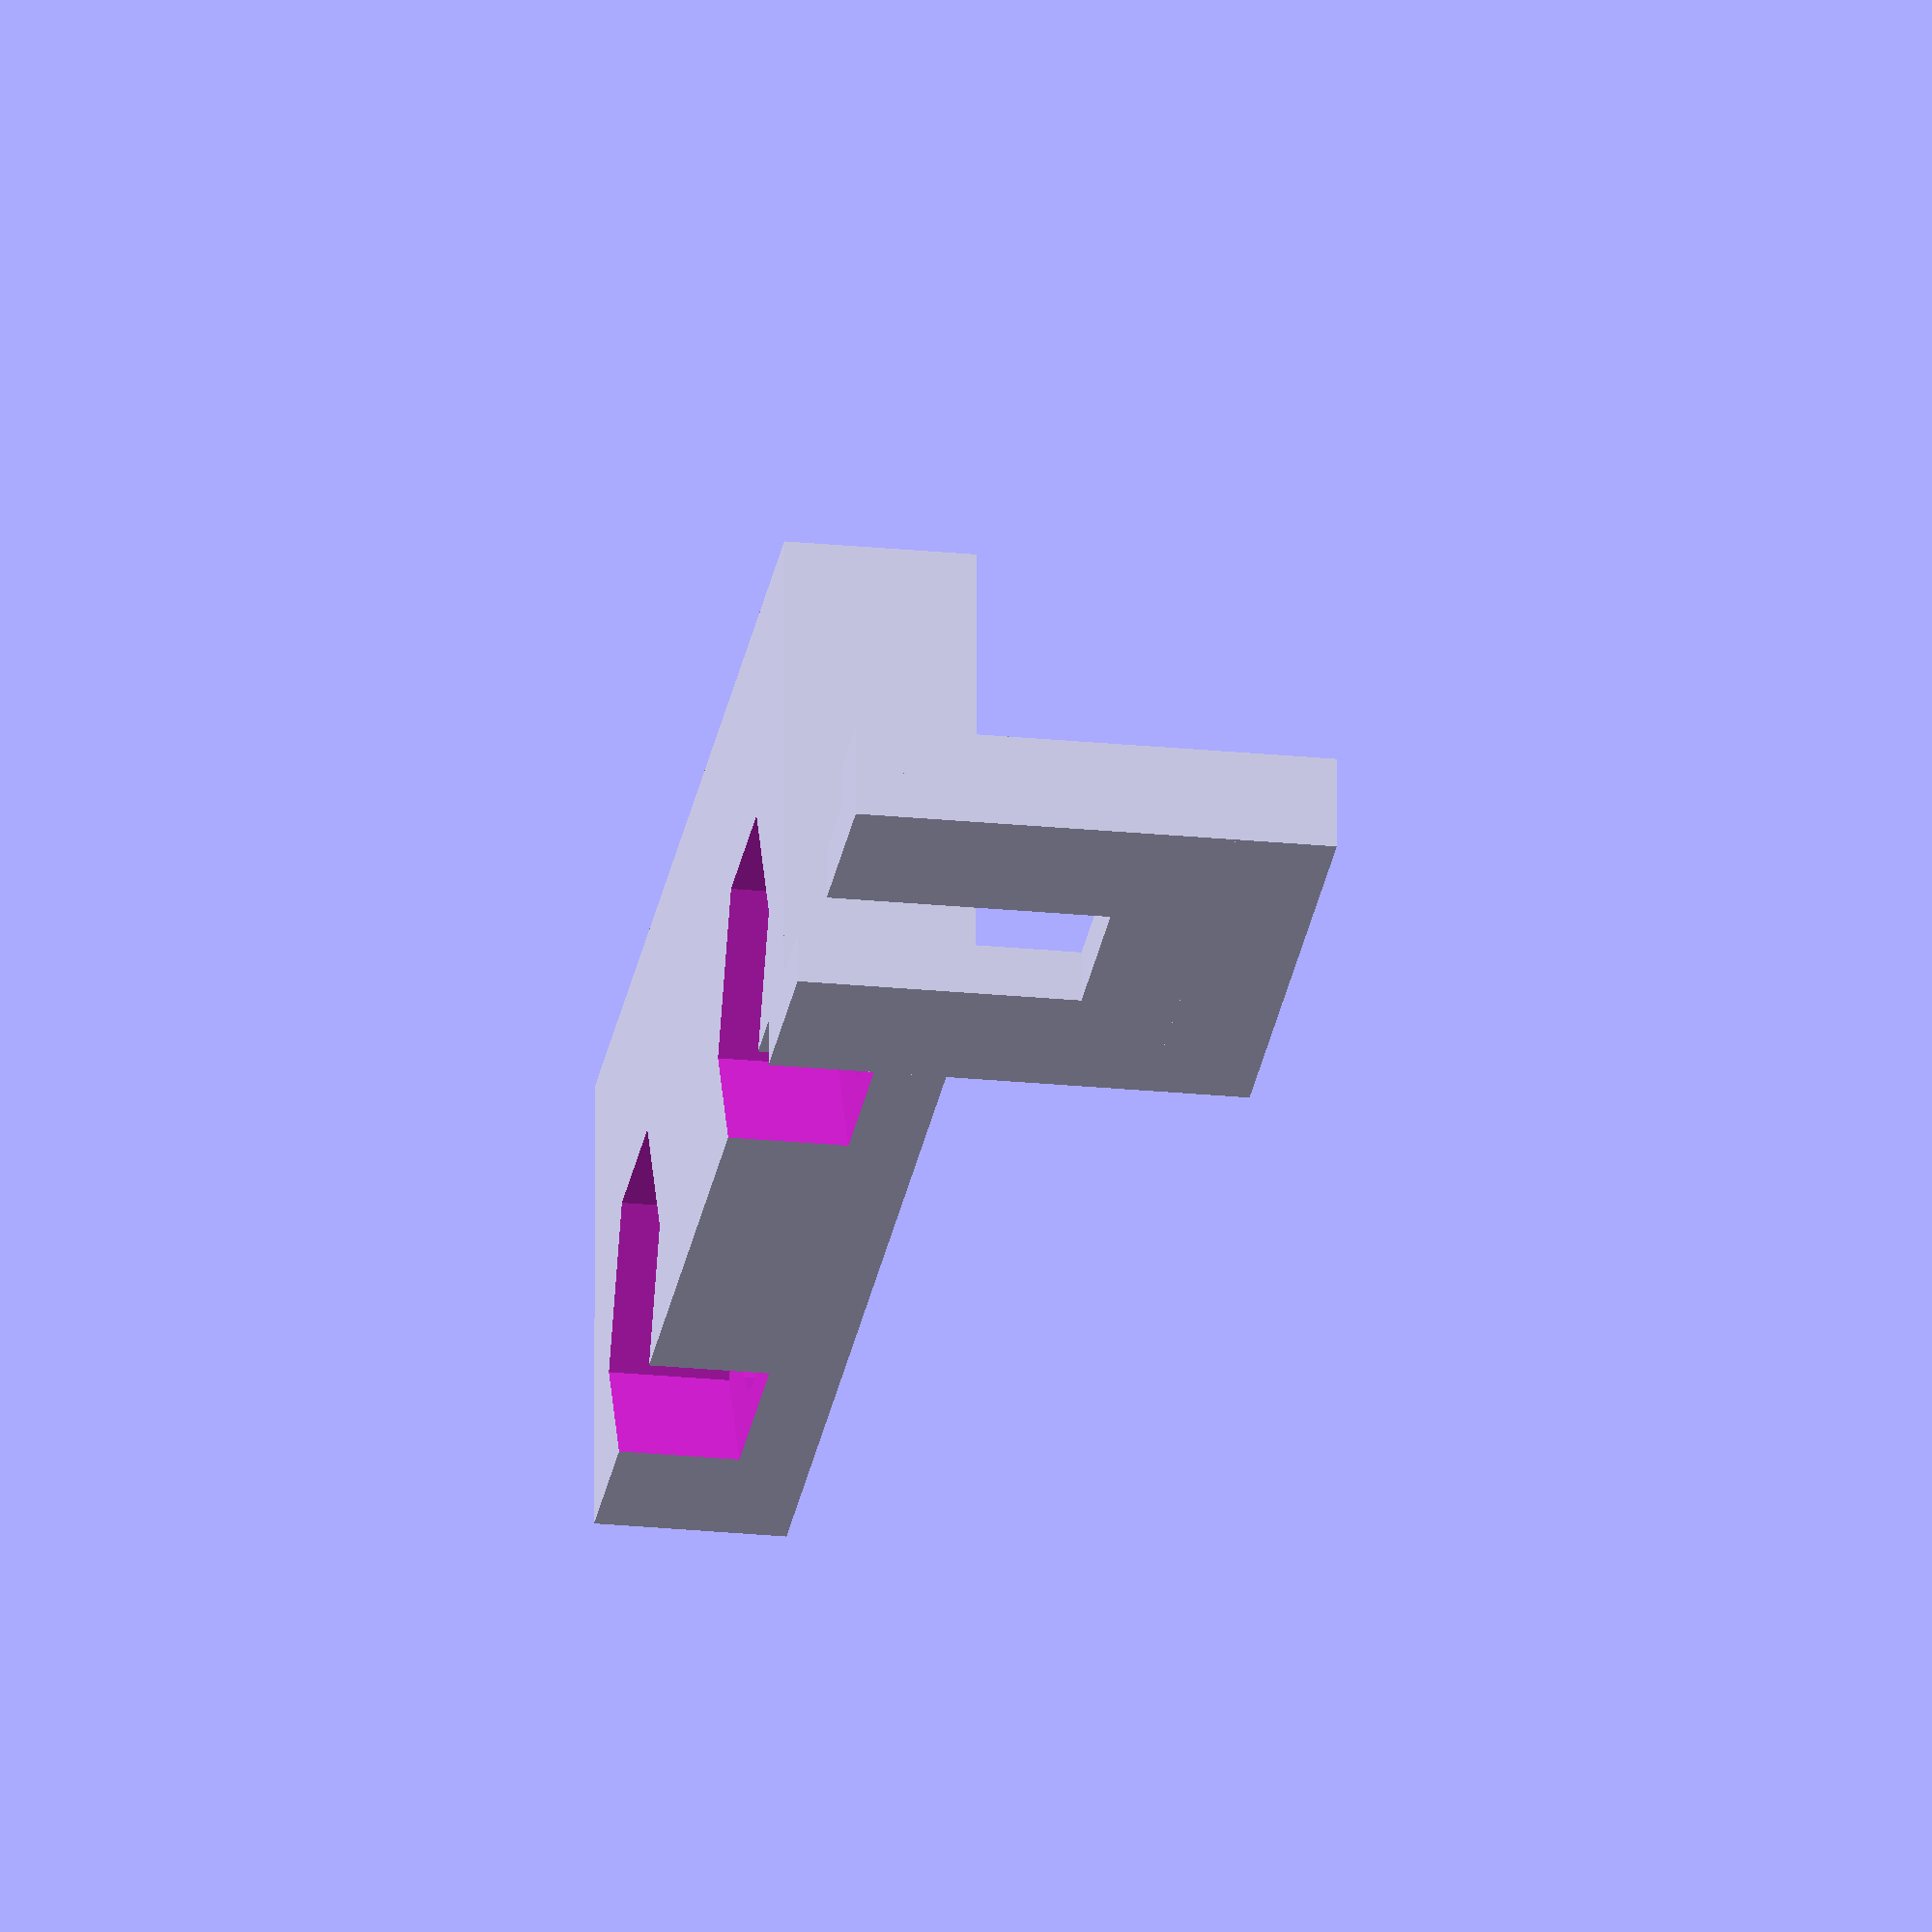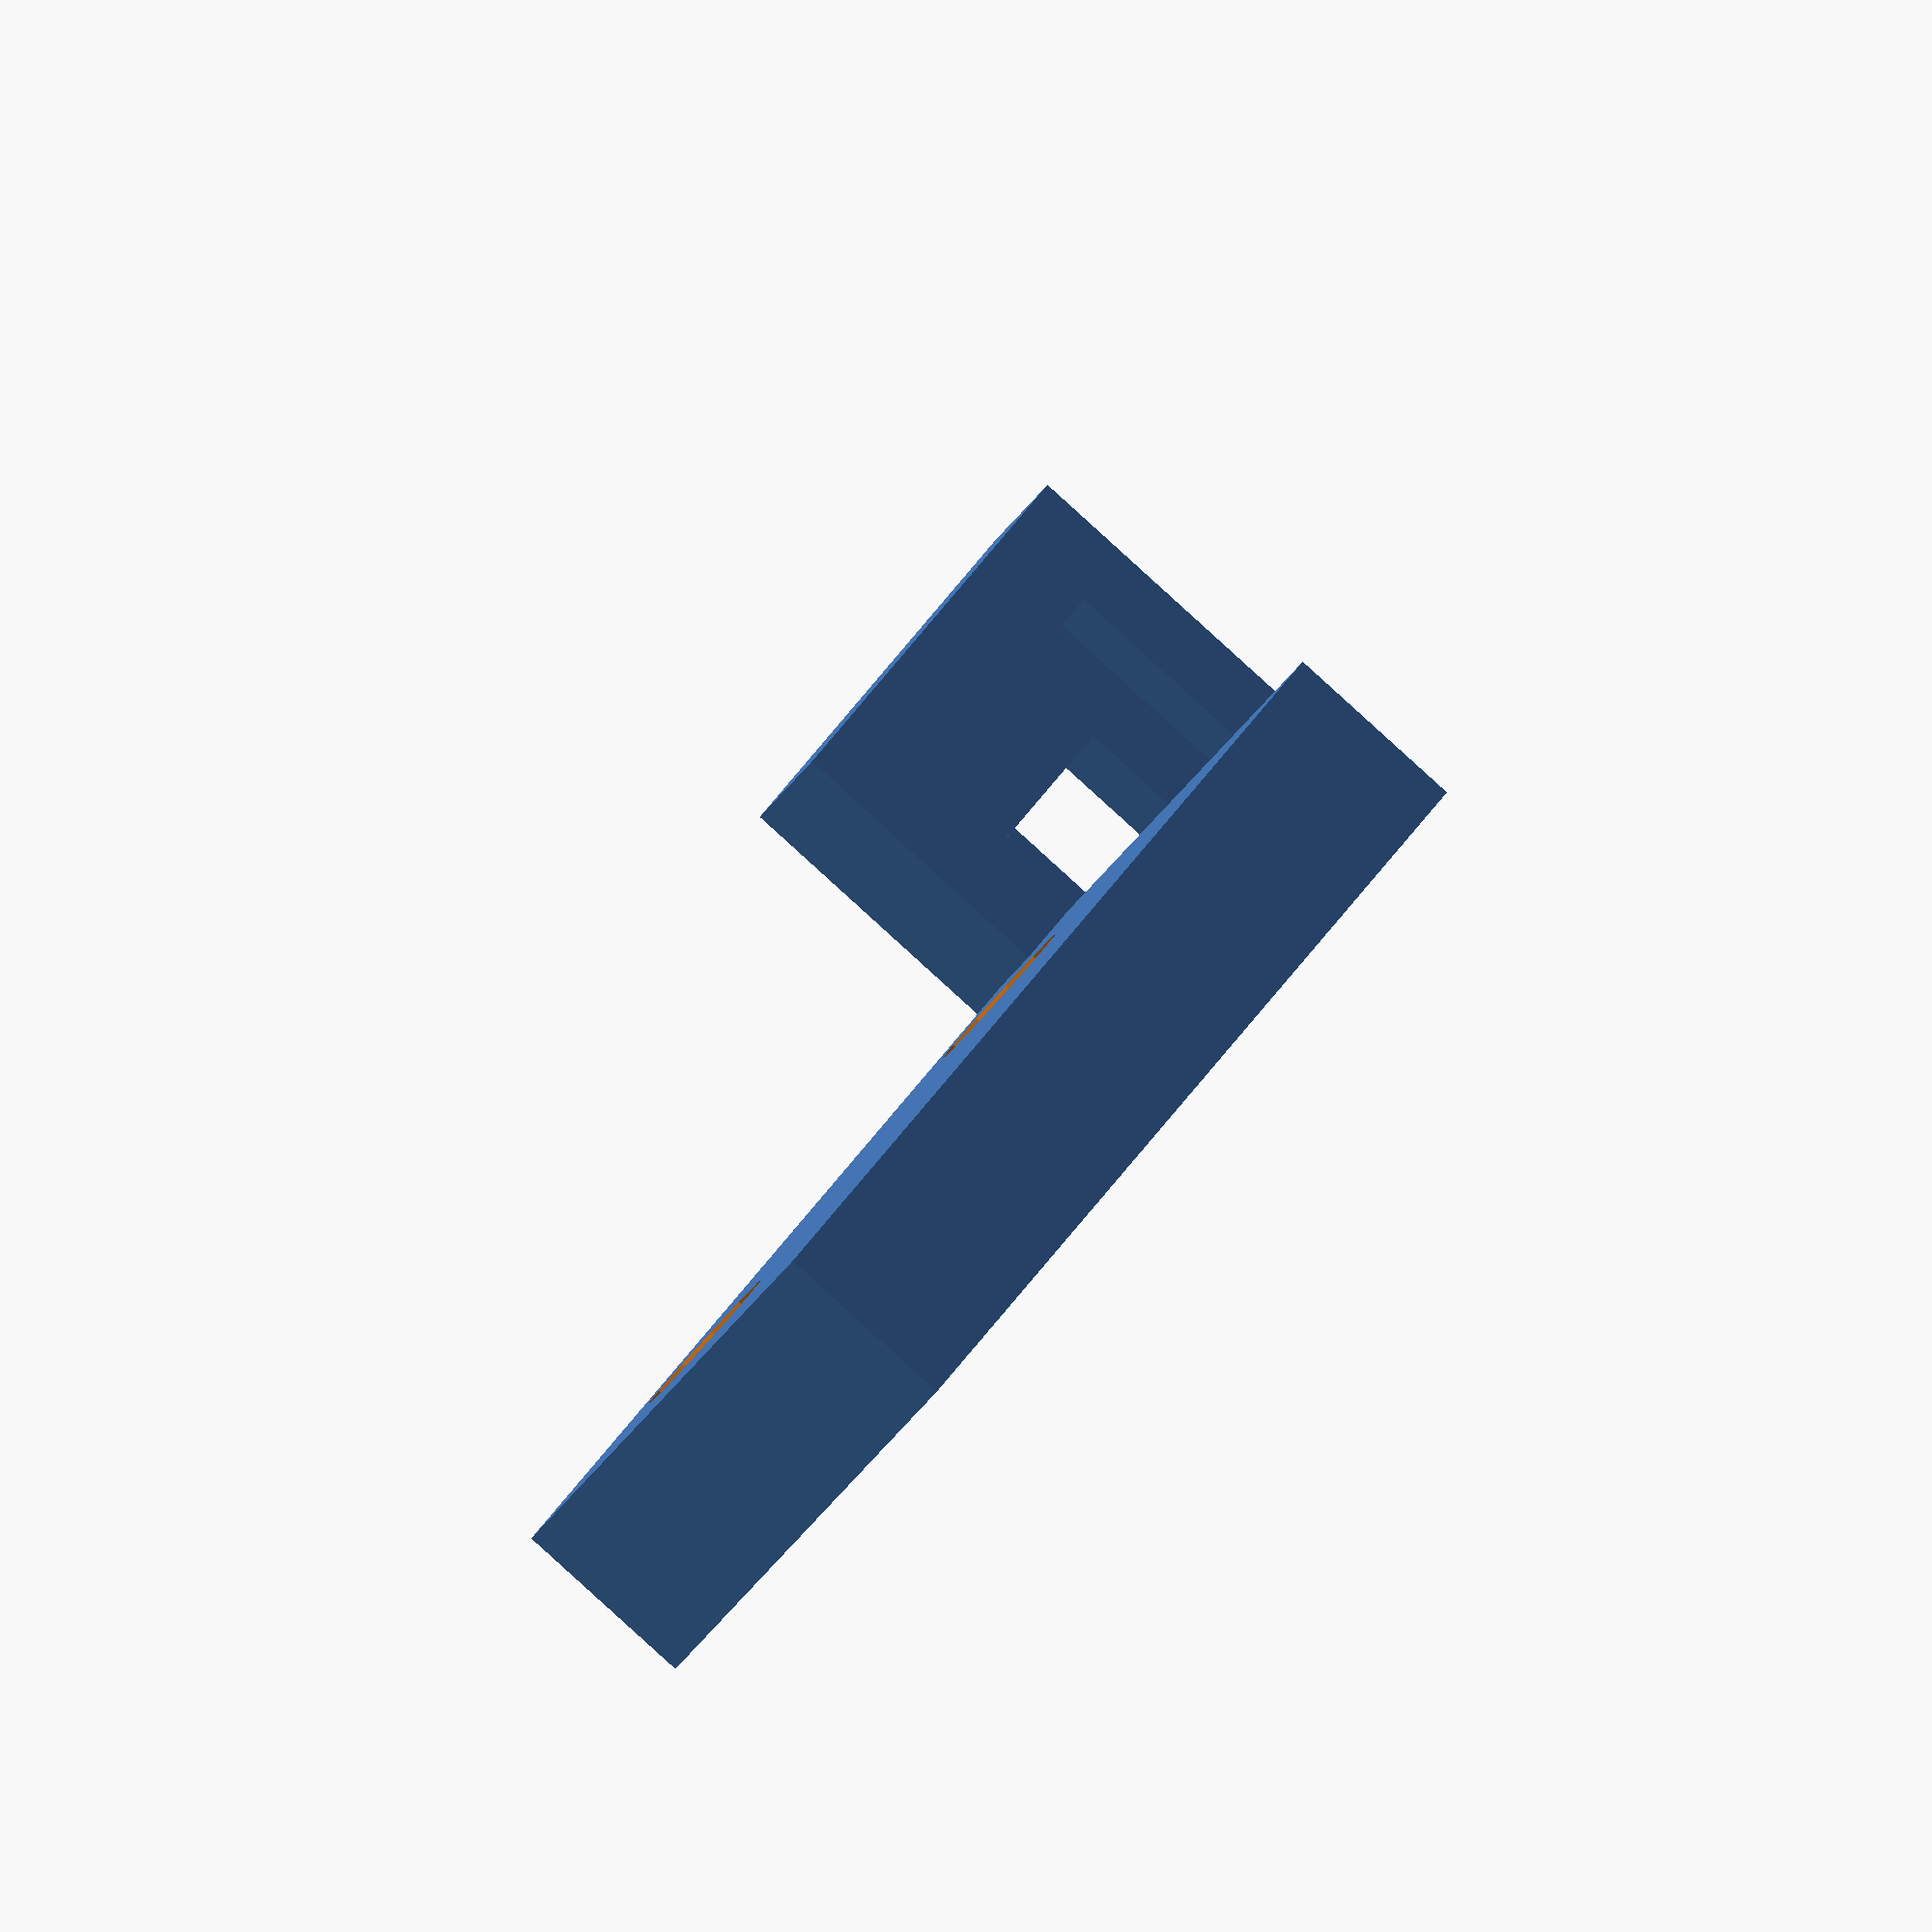
<openscad>

difference() {
	cube([26,10,4]);
	for (x= [5.5,20.5])
		translate([x,2.5,-1]) {
			cylinder(6,d=3.5,$fn=12);
			cylinder(3.5,d=7,$fn=6);
		}
}
translate([-2,-1,0]) cube([4,1.1,6]);
translate([-10,-1,0]) cube([4,1.1,6]);
translate([0,0,0]) cube([2,1,8]);
translate([-10,0,0]) cube([2,1,8]);
translate([-10,-1,5.9]) cube([12,1.1,2.2]);
translate([-10,-1,7.9]) cube([12,2,2.1]);

</openscad>
<views>
elev=26.7 azim=359.1 roll=261.4 proj=o view=wireframe
elev=87.9 azim=126.9 roll=47.8 proj=o view=solid
</views>
